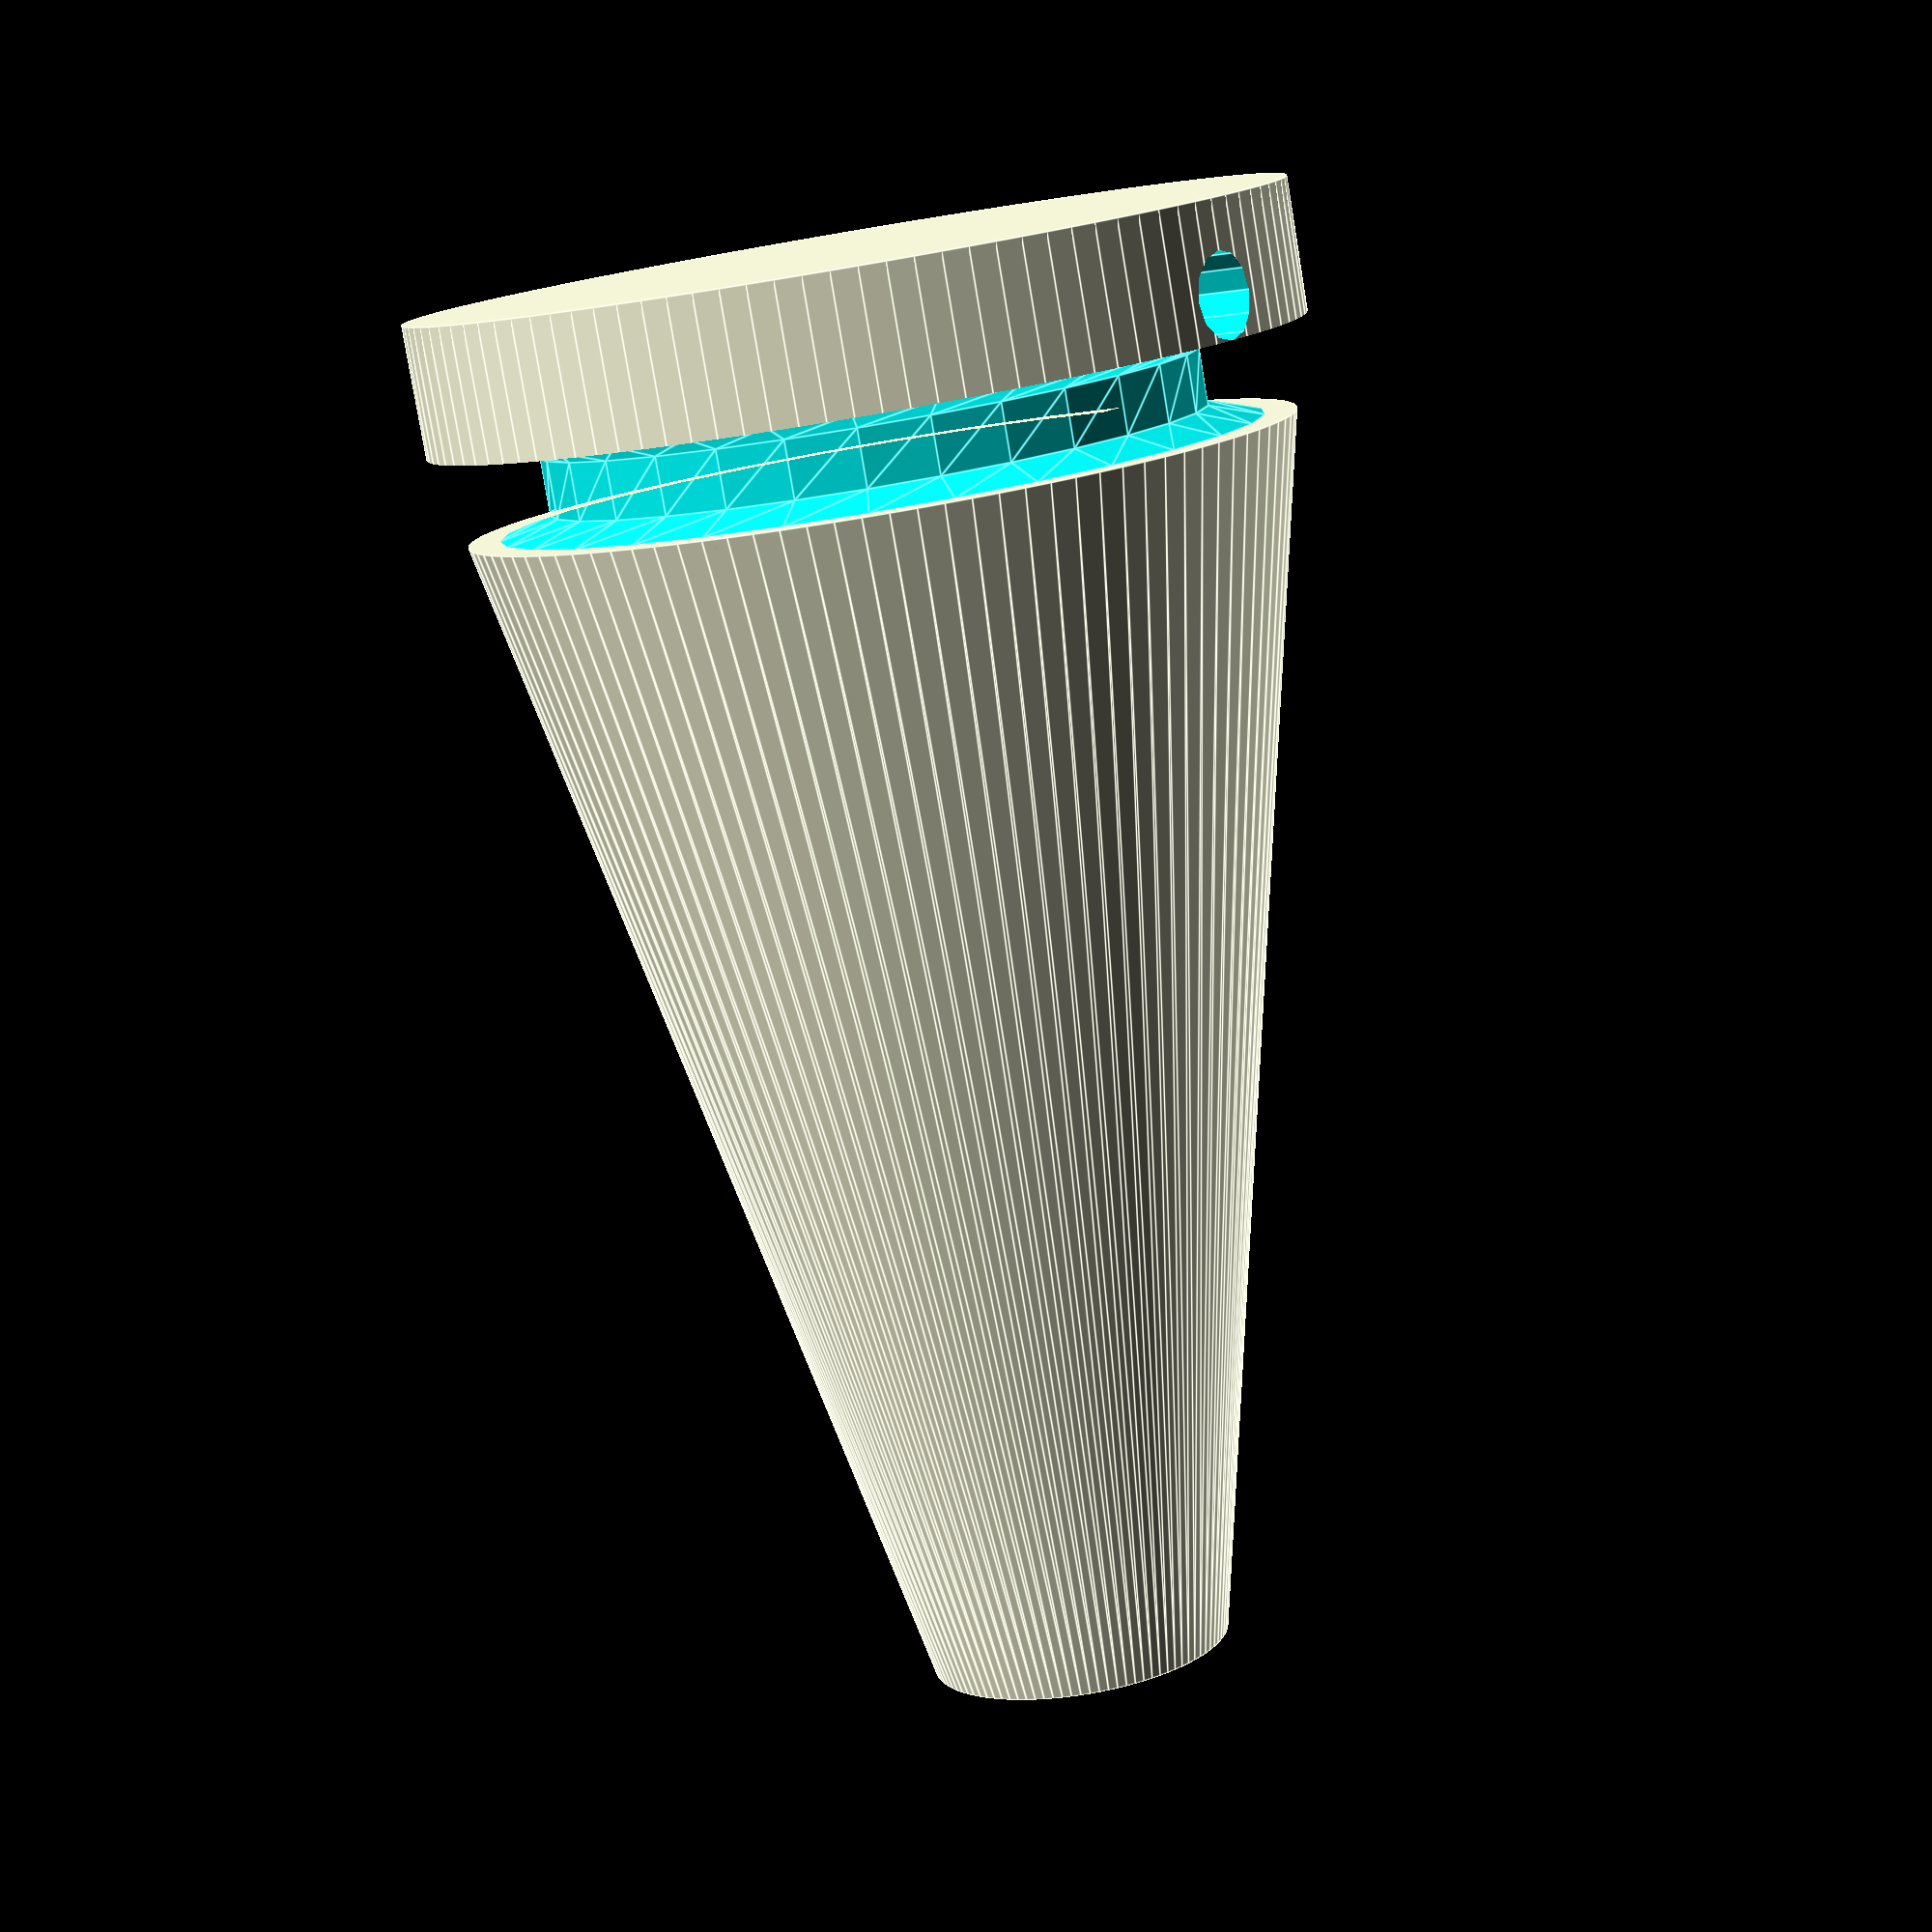
<openscad>
/* 
A taper pin is a pin used in mechanical engineering to precisely align two parts.
https://en.wikipedia.org/wiki/Taper_pin

These normally have to work with a tapered reamer of a precise angle, but this
also lets you create a pin to fit whatever reamer you have.

A sample is provided for $3 harbor freight reamer.
SKU 66936
https://www.harborfreight.com/t-handle-reamer-66936.html

Licensed under Creative Commons + Attribution License

To fulfil the attribution requirement, please provide a link back to:
https://theheadlesssourceman.wordpress.com/2019/07/09/taper-pins/
*/

/* [main] */

// resolution 1=low(aka 1x) 2=mid 3=high
resfactor=4;

// diameter of starting hole
min_dia=6.35; // 1/4 inch

// length of the pin
length=25.4; // 1 inch

// MUST fill out the appropriate section below corresponding to your selection
calculate_taper_by=0; // [0:angle,1:reamer measurements,2:taper ratio]


/* [angle] */

angle=12;


/* [reamer measurements] */

// reamer diameter at one point
reamer_d1=11.18;

// reamer diameter at another point
reamer_d2=12.87;

// distance between two points (linear, not along taper)
reamer_dist=14.69;


/* [taper ratio] */

// common taper ratios are 1:48 (imperial) or 1:50 (metric)
taper_ratio_1_to=48;


/* [optional lanyard string attachment (so you don't lose your pin)] */

// Extend the pin and add a hole for a lanyard string so you don't lose the thing
lanyard=true;

// how big a hole for the string
lanyard_hole_dia=1.75;

// minimum amount of material around lanyard
lanyard_margin=1;

// add a gutter between the lanyard attachment and pin to discourage dust accumulation
lanyard_dust_gutter=1.89;


/* [hidden] */

// make $fn more automatic
function myfn(r)=max(3*r*resfactor,12);
module cyl(r=undef,h=undef,r1=undef,r2=undef){cylinder(r=r,h=h,r1=r1,r2=r2,$fn=myfn(r!=undef?r:max(r1,r2)));}
module circ(r=undef){circle(r=r,$fn=myfn(r));}
module ball(r=undef){sphere(r=r,$fn=myfn(r));}
module rotExt(r=undef){rotate_extrude(r,$fn=myfn(r)) children();}

taper_angle=calculate_taper_by==0?angle:calculate_taper_by==1?atan(abs(reamer_d1-reamer_d2)/2/reamer_dist):(atan(1/taper_ratio_1_to)/2);
max_dia=min_dia+2*length*tan(taper_angle);

lanyard_knob_dia=max(max_dia+1,lanyard_margin*2+lanyard_hole_dia);
lanyard_knob_h=lanyard_margin+lanyard_hole_dia;

cyl(r1=max_dia/2,r2=min_dia/2,h=length);
if(lanyard==true&&lanyard_hole_dia>0) difference(){
	translate([0,0,-(lanyard_knob_h+lanyard_dust_gutter)]) cyl(r=lanyard_knob_dia/2,h=lanyard_knob_h+lanyard_dust_gutter);
	translate([0,0,-lanyard_dust_gutter/2]) rotExt() { // dust gullet
		hull(){ 
			translate([max_dia/2-lanyard_dust_gutter/2,0])circ(r=lanyard_dust_gutter/2,$fn);
			translate([lanyard_knob_dia,0]) circle(r=lanyard_dust_gutter/2,$fn=4); // square
		}
		translate([max_dia/2,0]) square([lanyard_knob_dia,lanyard_dust_gutter]);
	}
	translate([0,lanyard_knob_dia,-lanyard_dust_gutter-lanyard_hole_dia/2]) rotate([90,0,0]) cyl(r=lanyard_hole_dia/2,h=lanyard_knob_dia*2,$fn=12);
}



</openscad>
<views>
elev=259.1 azim=233.1 roll=350.5 proj=p view=edges
</views>
